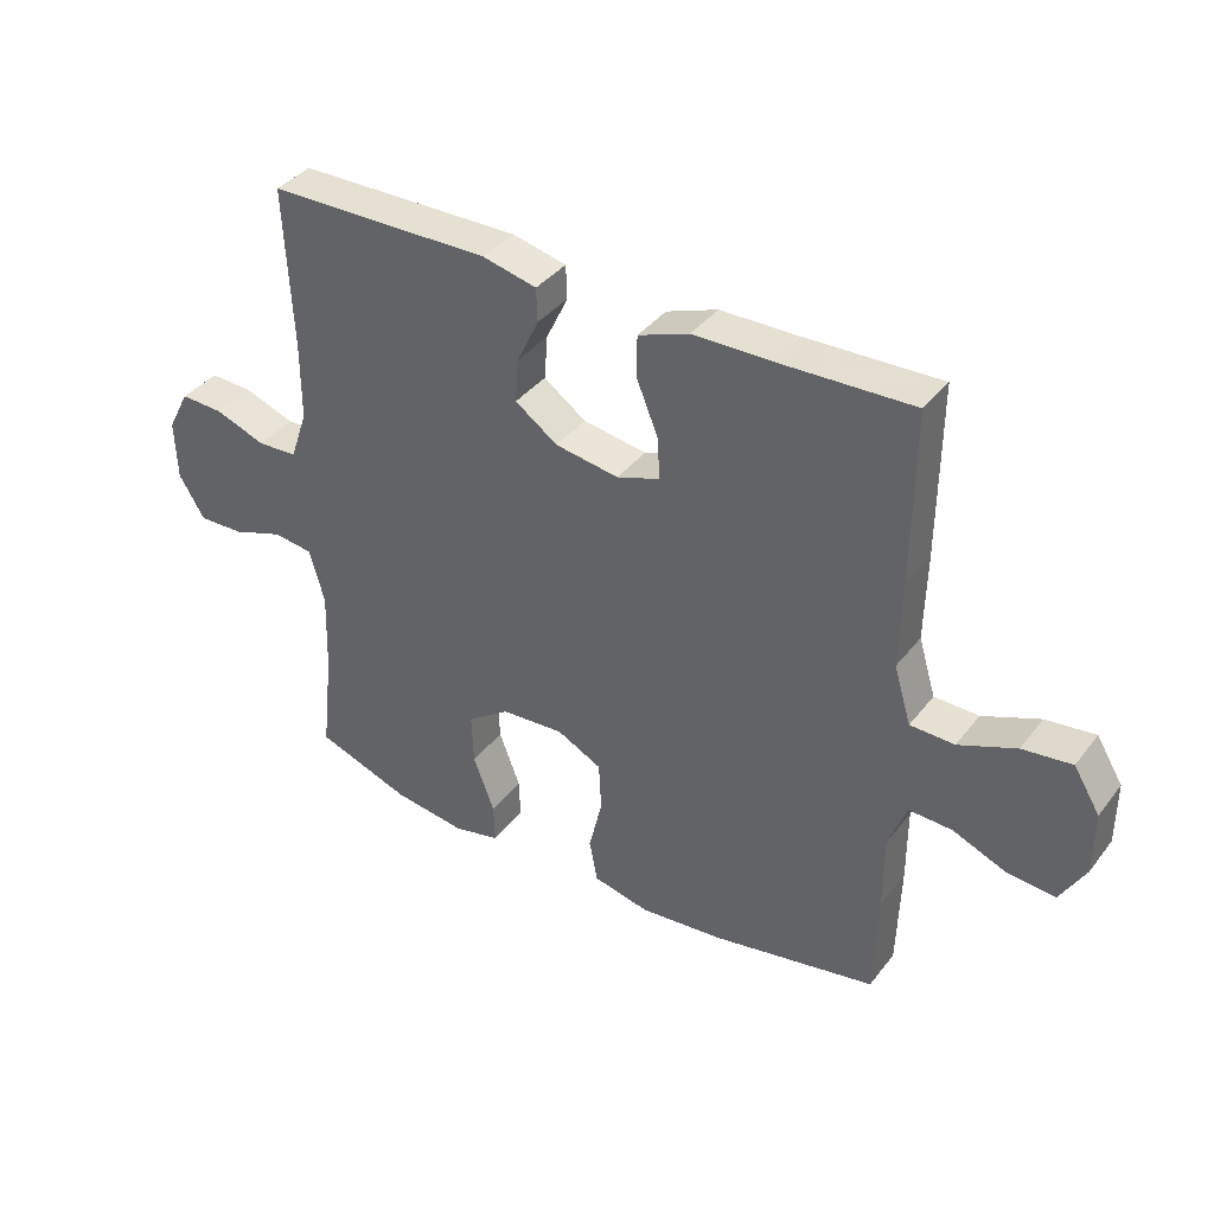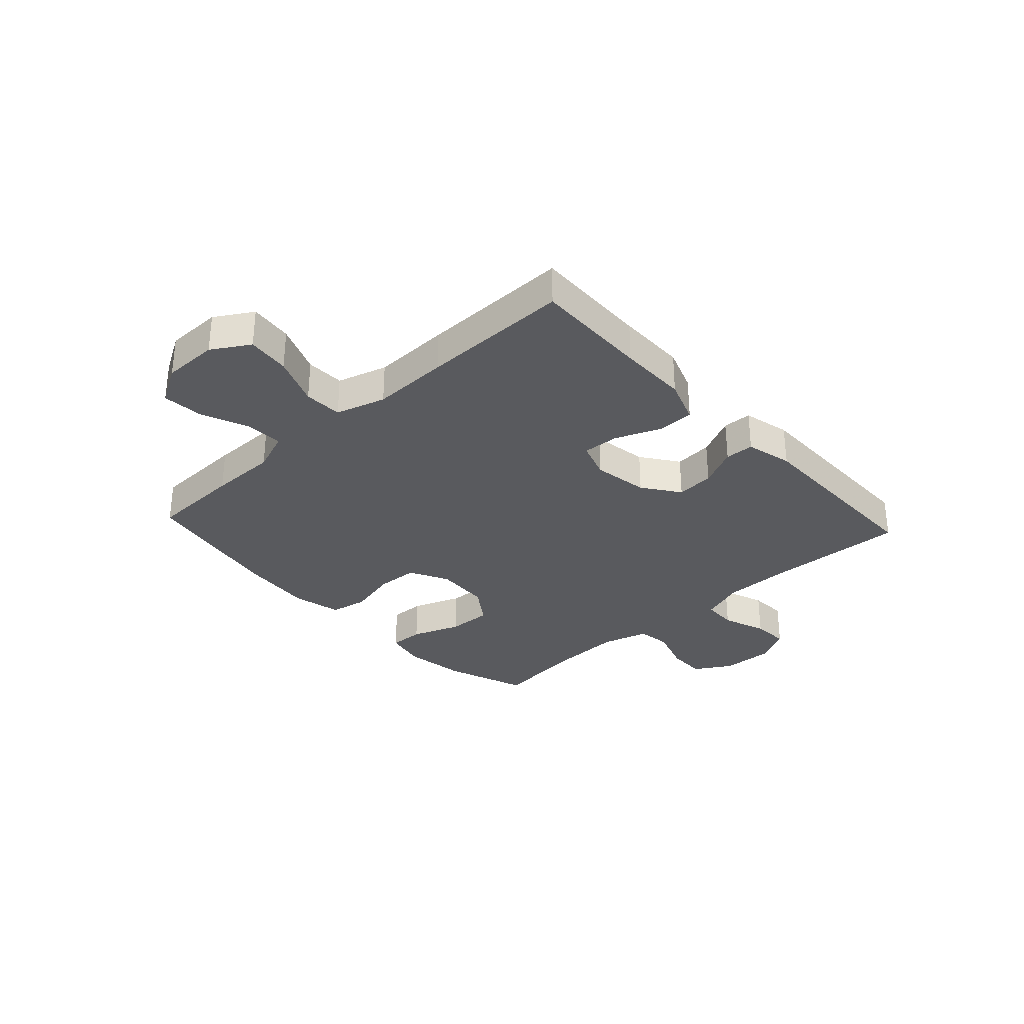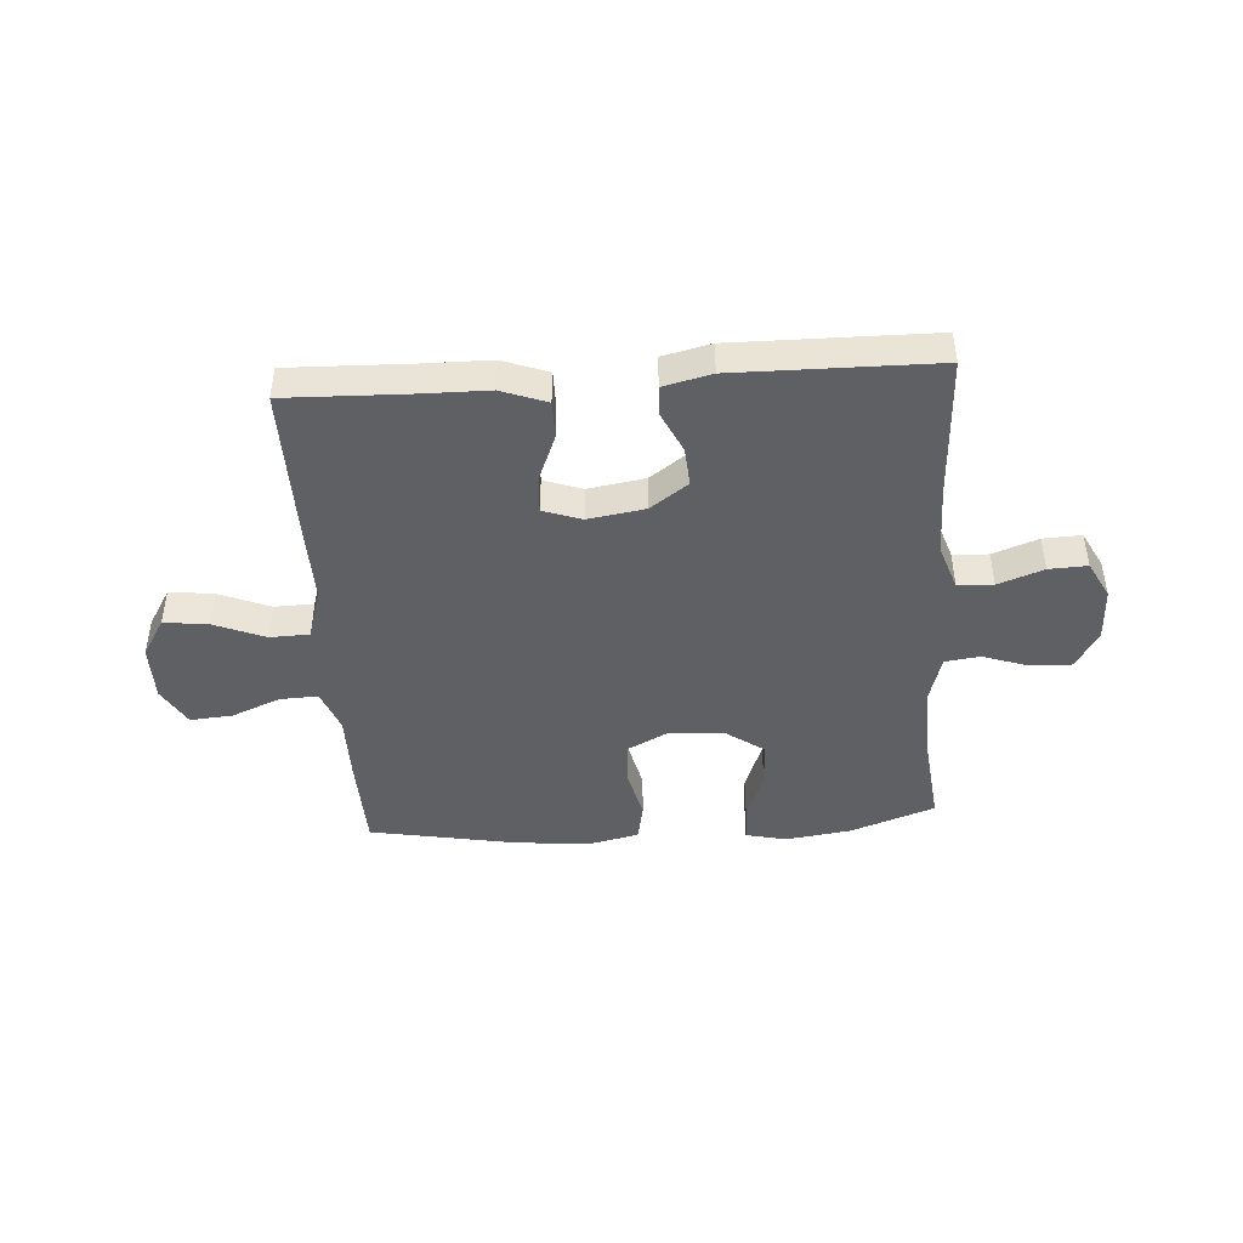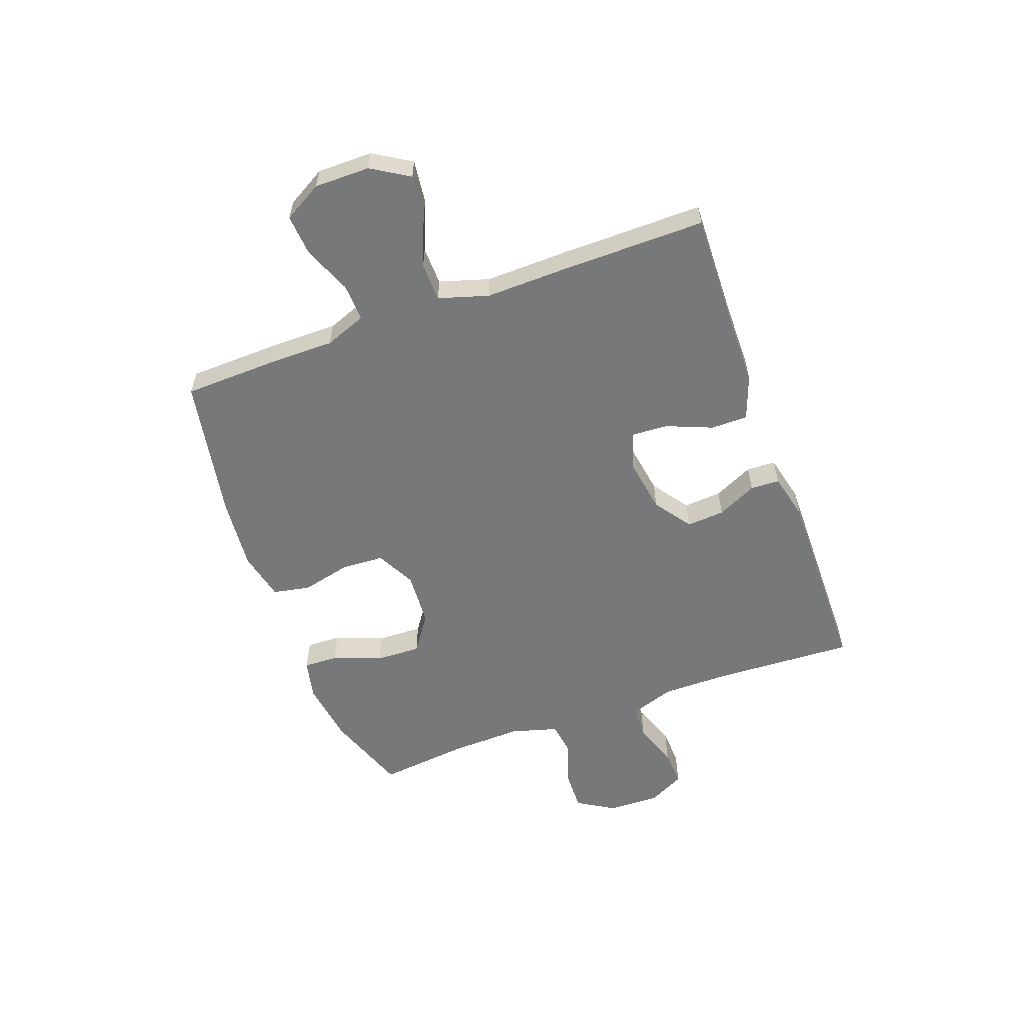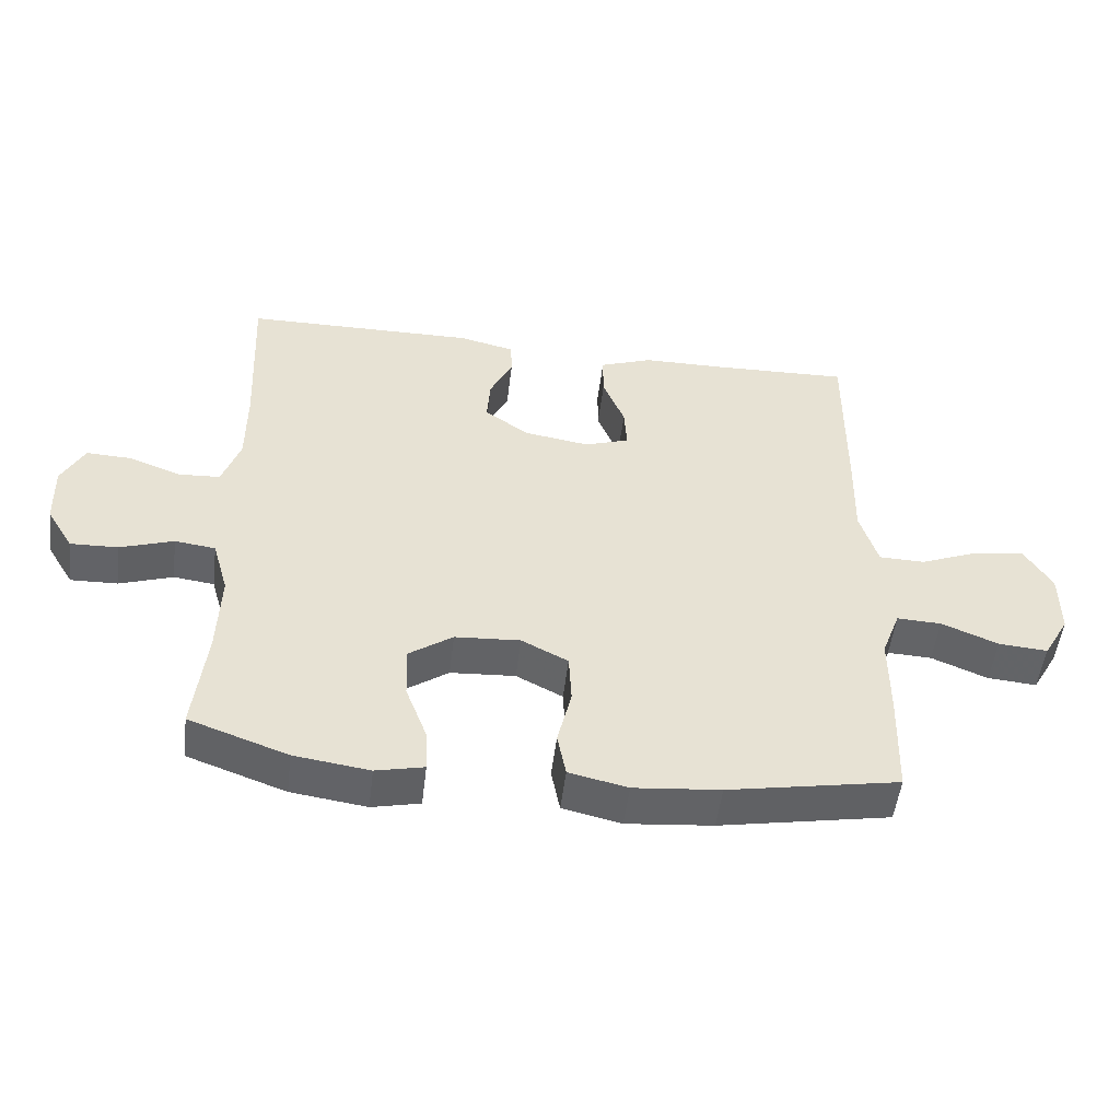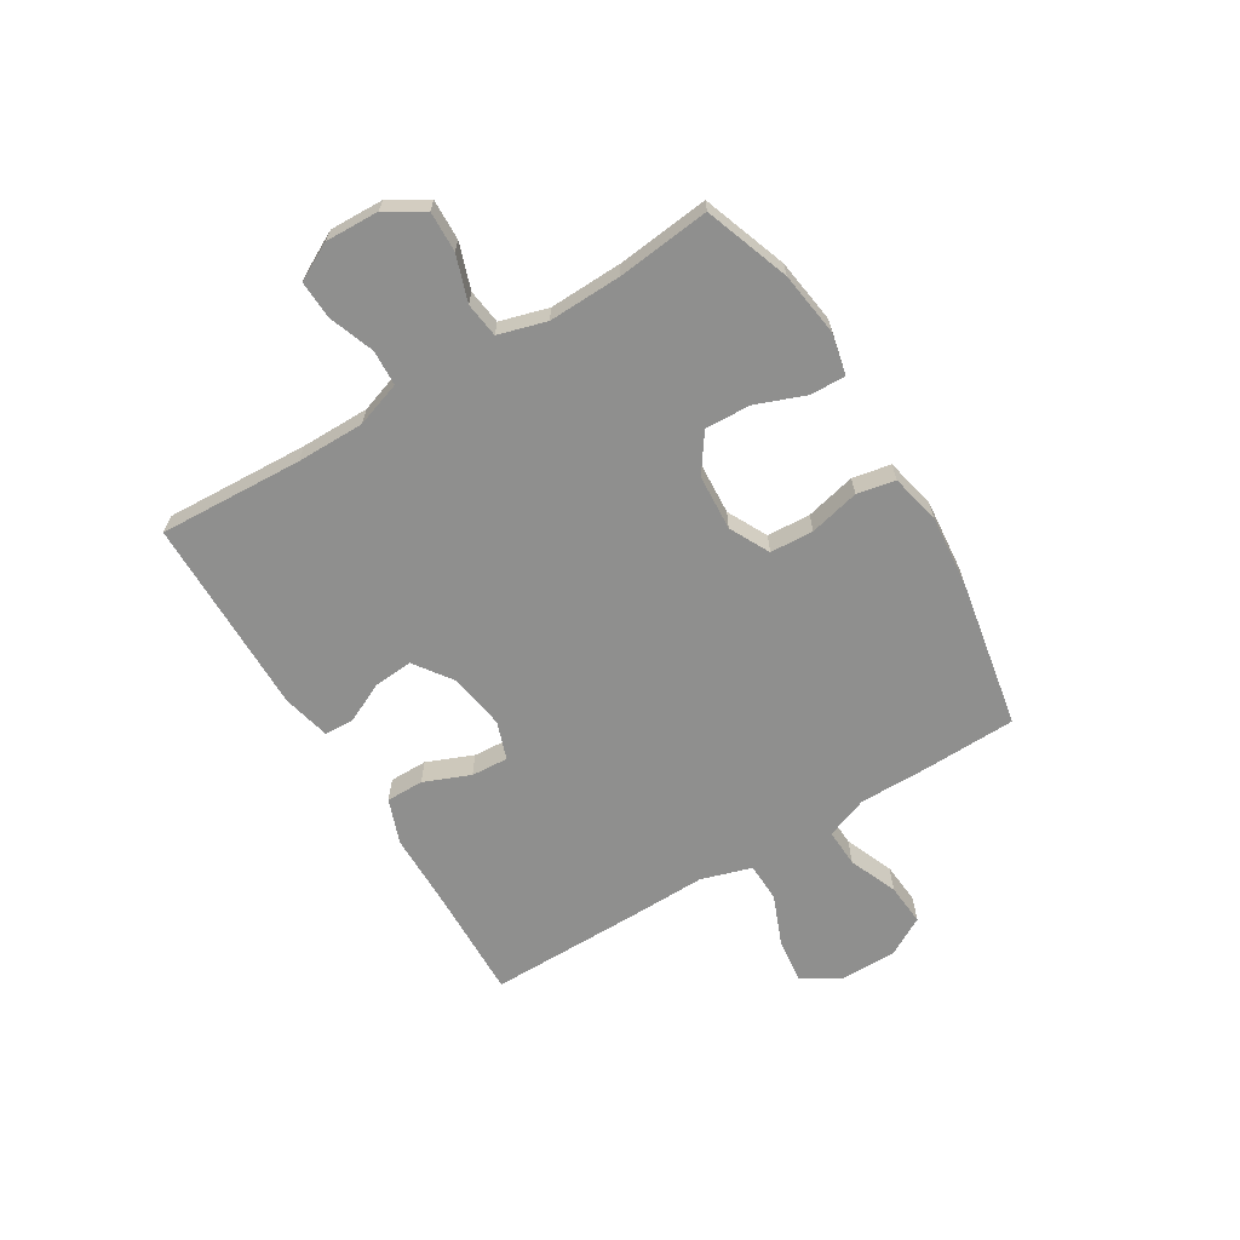
<metadata>
{"format":"obj","ext":"obj","renderer":"f3d","projection":"perspective","resolution":1024,"background":"white","views":[{"elev":38.0,"azim":-146.8,"up":"+Z"},{"elev":-31.7,"azim":-47.3,"up":"+Y"},{"elev":-44.6,"azim":3.8,"up":"+Y"},{"elev":-57.4,"azim":-70.0,"up":"+Y"},{"elev":-51.1,"azim":173.1,"up":"+Z"},{"elev":-65.2,"azim":121.2,"up":"+Y"}]}
</metadata>
<code>
v -0.5 0.07 0.5
v -0.292 0.07 0.494
v -0.169 0.07 0.493
v -0.09 0.07 0.464
v -0.09 0.07 0.398
v -0.123 0.07 0.317
v -0.127 0.07 0.252
v -0.06 0.07 0.229
v 0.039 0.07 0.245
v 0.105 0.07 0.292
v 0.1 0.07 0.36
v 0.066 0.07 0.431
v 0.068 0.07 0.483
v 0.152 0.07 0.503
v 0.5 0.07 0.5
v 0.488 0.07 0.248
v 0.488 0.07 0.128
v 0.515 0.07 0.049
v 0.577 0.07 0.046
v 0.656 0.07 0.075
v 0.723 0.07 0.078
v 0.757 0.07 0.013
v 0.754 0.07 -0.081
v 0.714 0.07 -0.147
v 0.643 0.07 -0.145
v 0.563 0.07 -0.118
v 0.502 0.07 -0.126
v 0.478 0.07 -0.21
v 0.482 0.07 -0.338
v 0.5 0.07 -0.5
v 0.352 0.07 -0.553
v 0.239 0.07 -0.569
v 0.167 0.07 -0.553
v 0.169 0.07 -0.491
v 0.202 0.07 -0.404
v 0.205 0.07 -0.324
v 0.139 0.07 -0.278
v 0.041 0.07 -0.272
v -0.029 0.07 -0.308
v -0.033 0.07 -0.384
v -0.012 0.07 -0.472
v -0.025 0.07 -0.539
v -0.113 0.07 -0.559
v -0.243 0.07 -0.547
v -0.5 0.07 -0.5
v -0.505 0.07 -0.335
v -0.505 0.07 -0.215
v -0.533 0.07 -0.141
v -0.6 0.07 -0.144
v -0.685 0.07 -0.179
v -0.759 0.07 -0.185
v -0.798 0.07 -0.117
v -0.798 0.07 -0.018
v -0.757 0.07 0.049
v -0.68 0.07 0.04
v -0.591 0.07 0.004
v -0.522 0.07 0.006
v -0.495 0.07 0.095
v -0.498 0.07 0.233
v -0.5 0 0.5
v -0.292 0 0.494
v -0.169 0 0.493
v -0.09 0 0.464
v -0.09 0 0.398
v -0.123 0 0.317
v -0.127 0 0.252
v -0.06 0 0.229
v 0.039 0 0.245
v 0.105 0 0.292
v 0.1 0 0.36
v 0.066 0 0.431
v 0.068 0 0.483
v 0.152 0 0.503
v 0.5 0 0.5
v 0.488 0 0.248
v 0.488 0 0.128
v 0.515 0 0.049
v 0.577 0 0.046
v 0.656 0 0.075
v 0.723 0 0.078
v 0.757 0 0.013
v 0.754 0 -0.081
v 0.714 0 -0.147
v 0.643 0 -0.145
v 0.563 0 -0.118
v 0.502 0 -0.126
v 0.478 0 -0.21
v 0.482 0 -0.338
v 0.5 0 -0.5
v 0.352 0 -0.553
v 0.239 0 -0.569
v 0.167 0 -0.553
v 0.169 0 -0.491
v 0.202 0 -0.404
v 0.205 0 -0.324
v 0.139 0 -0.278
v 0.041 0 -0.272
v -0.029 0 -0.308
v -0.033 0 -0.384
v -0.012 0 -0.472
v -0.025 0 -0.539
v -0.113 0 -0.559
v -0.243 0 -0.547
v -0.5 0 -0.5
v -0.505 0 -0.335
v -0.505 0 -0.215
v -0.533 0 -0.141
v -0.6 0 -0.144
v -0.685 0 -0.179
v -0.759 0 -0.185
v -0.798 0 -0.117
v -0.798 0 -0.018
v -0.757 0 0.049
v -0.68 0 0.04
v -0.591 0 0.004
v -0.522 0 0.006
v -0.495 0 0.095
v -0.498 0 0.233
f 58 59 1 2
f 57 58 2 3
f 53 54 55 56
f 53 56 57
f 52 53 57
f 49 50 51 52
f 48 49 52 57
f 47 48 57 3
f 40 41 42 43
f 39 40 43 44
f 32 33 34 35
f 32 35 36
f 29 30 31 32
f 28 29 32 36
f 27 28 36 37
f 23 24 25 26
f 23 26 27
f 22 23 27
f 19 20 21 22
f 18 19 22 27
f 17 18 27 37
f 13 14 15 16
f 11 12 13 16
f 10 11 16 17
f 9 10 17 37
f 3 4 5 6
f 3 6 7
f 47 3 7
f 46 47 7 8
f 39 44 45 46
f 38 39 46 8
f 8 9 37 38
f 61 60 118 117
f 62 61 117 116
f 115 114 113 112
f 116 115 112
f 116 112 111
f 111 110 109 108
f 116 111 108 107
f 62 116 107 106
f 102 101 100 99
f 103 102 99 98
f 94 93 92 91
f 95 94 91
f 91 90 89 88
f 95 91 88 87
f 96 95 87 86
f 85 84 83 82
f 86 85 82
f 86 82 81
f 81 80 79 78
f 86 81 78 77
f 96 86 77 76
f 75 74 73 72
f 75 72 71 70
f 76 75 70 69
f 96 76 69 68
f 65 64 63 62
f 66 65 62
f 66 62 106
f 67 66 106 105
f 105 104 103 98
f 67 105 98 97
f 97 96 68 67
f 1 60 61 2
f 2 61 62 3
f 3 62 63 4
f 4 63 64 5
f 5 64 65 6
f 6 65 66 7
f 7 66 67 8
f 8 67 68 9
f 9 68 69 10
f 10 69 70 11
f 11 70 71 12
f 12 71 72 13
f 13 72 73 14
f 14 73 74 15
f 15 74 75 16
f 16 75 76 17
f 17 76 77 18
f 18 77 78 19
f 19 78 79 20
f 20 79 80 21
f 21 80 81 22
f 22 81 82 23
f 23 82 83 24
f 24 83 84 25
f 25 84 85 26
f 26 85 86 27
f 27 86 87 28
f 28 87 88 29
f 29 88 89 30
f 30 89 90 31
f 31 90 91 32
f 32 91 92 33
f 33 92 93 34
f 34 93 94 35
f 35 94 95 36
f 36 95 96 37
f 37 96 97 38
f 38 97 98 39
f 39 98 99 40
f 40 99 100 41
f 41 100 101 42
f 42 101 102 43
f 43 102 103 44
f 44 103 104 45
f 45 104 105 46
f 46 105 106 47
f 47 106 107 48
f 48 107 108 49
f 49 108 109 50
f 50 109 110 51
f 51 110 111 52
f 52 111 112 53
f 53 112 113 54
f 54 113 114 55
f 55 114 115 56
f 56 115 116 57
f 57 116 117 58
f 58 117 118 59
f 59 118 60 1

</code>
